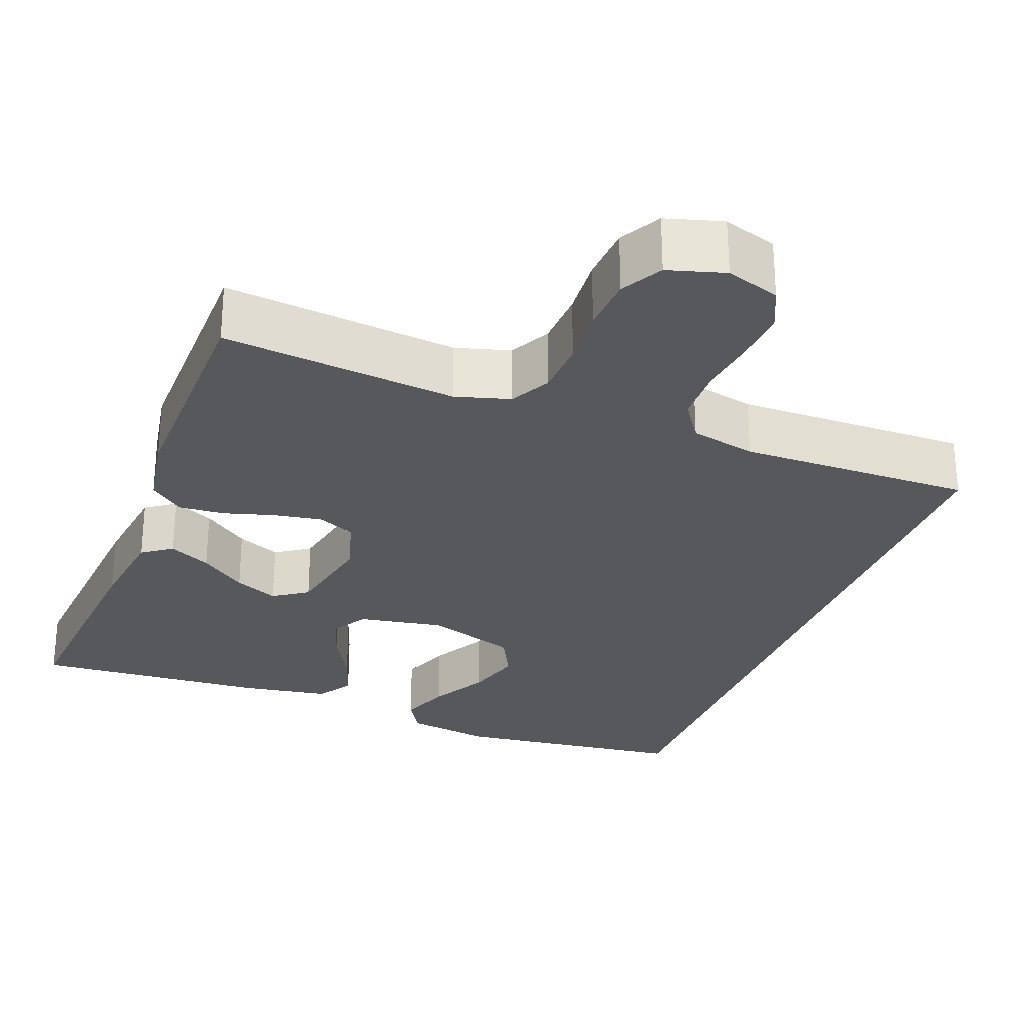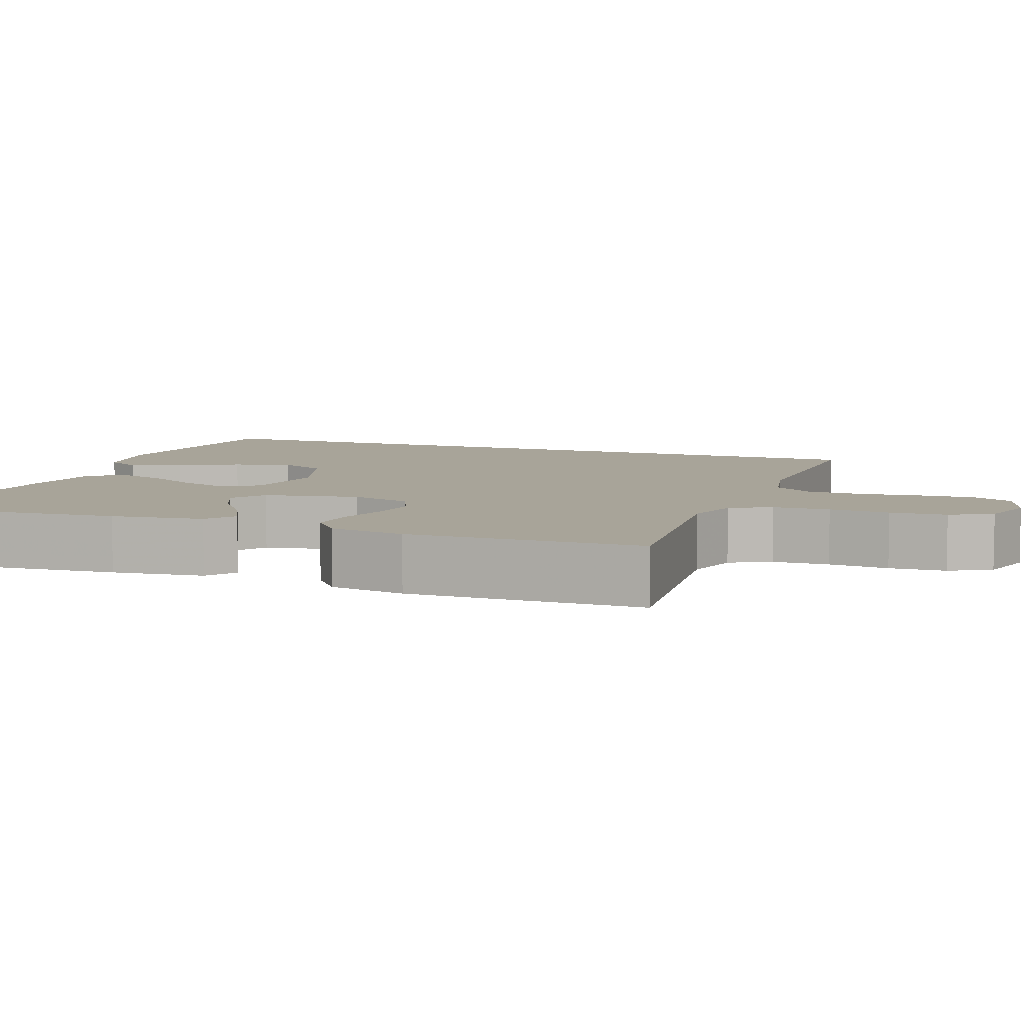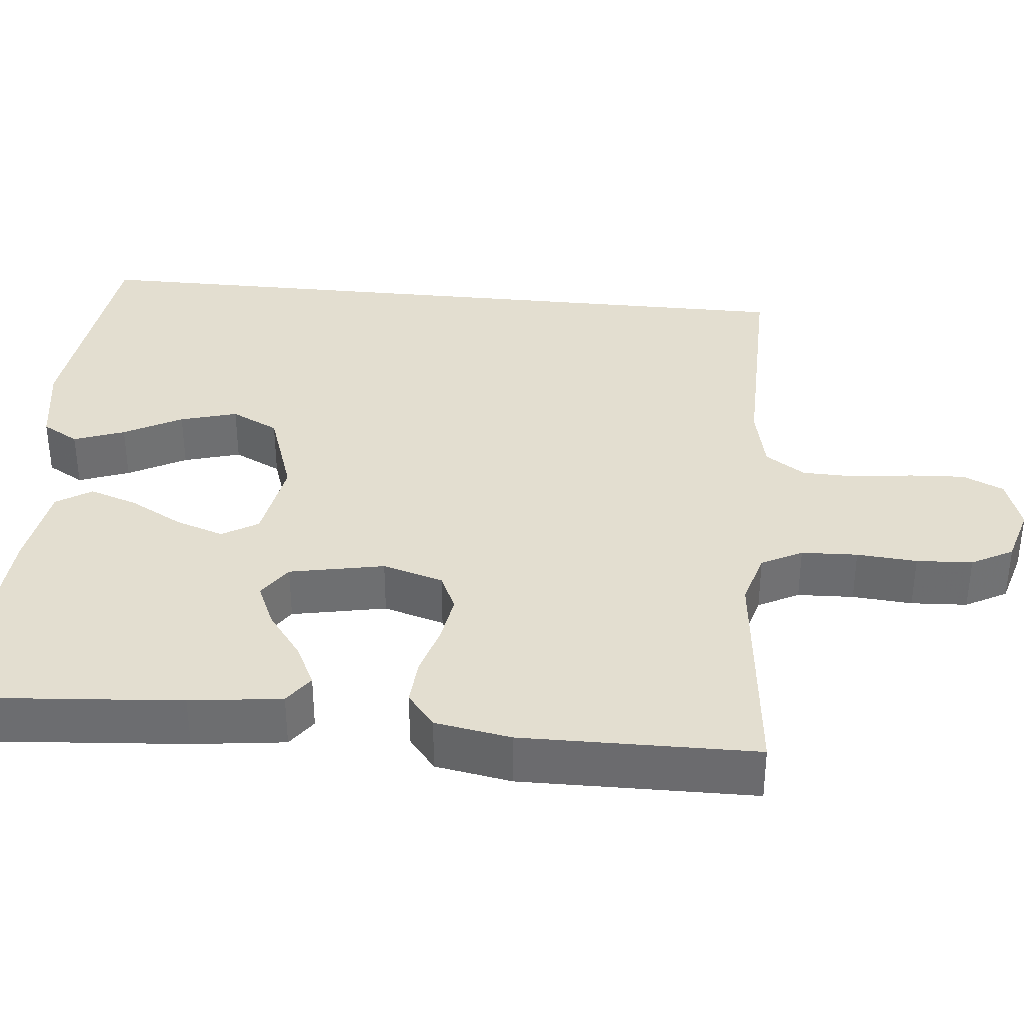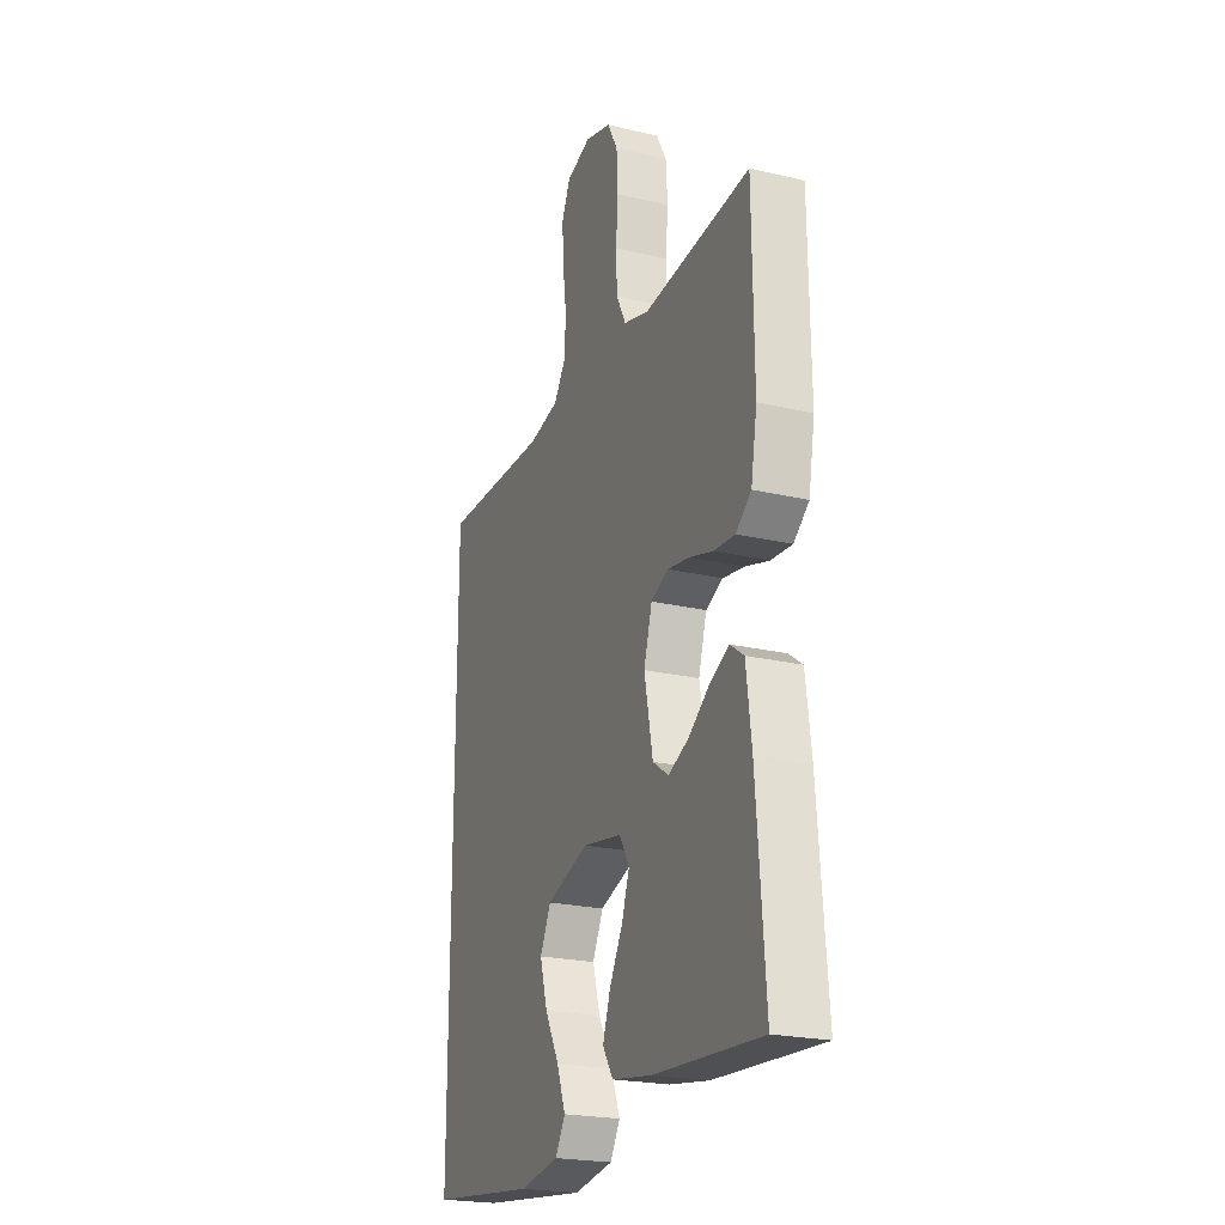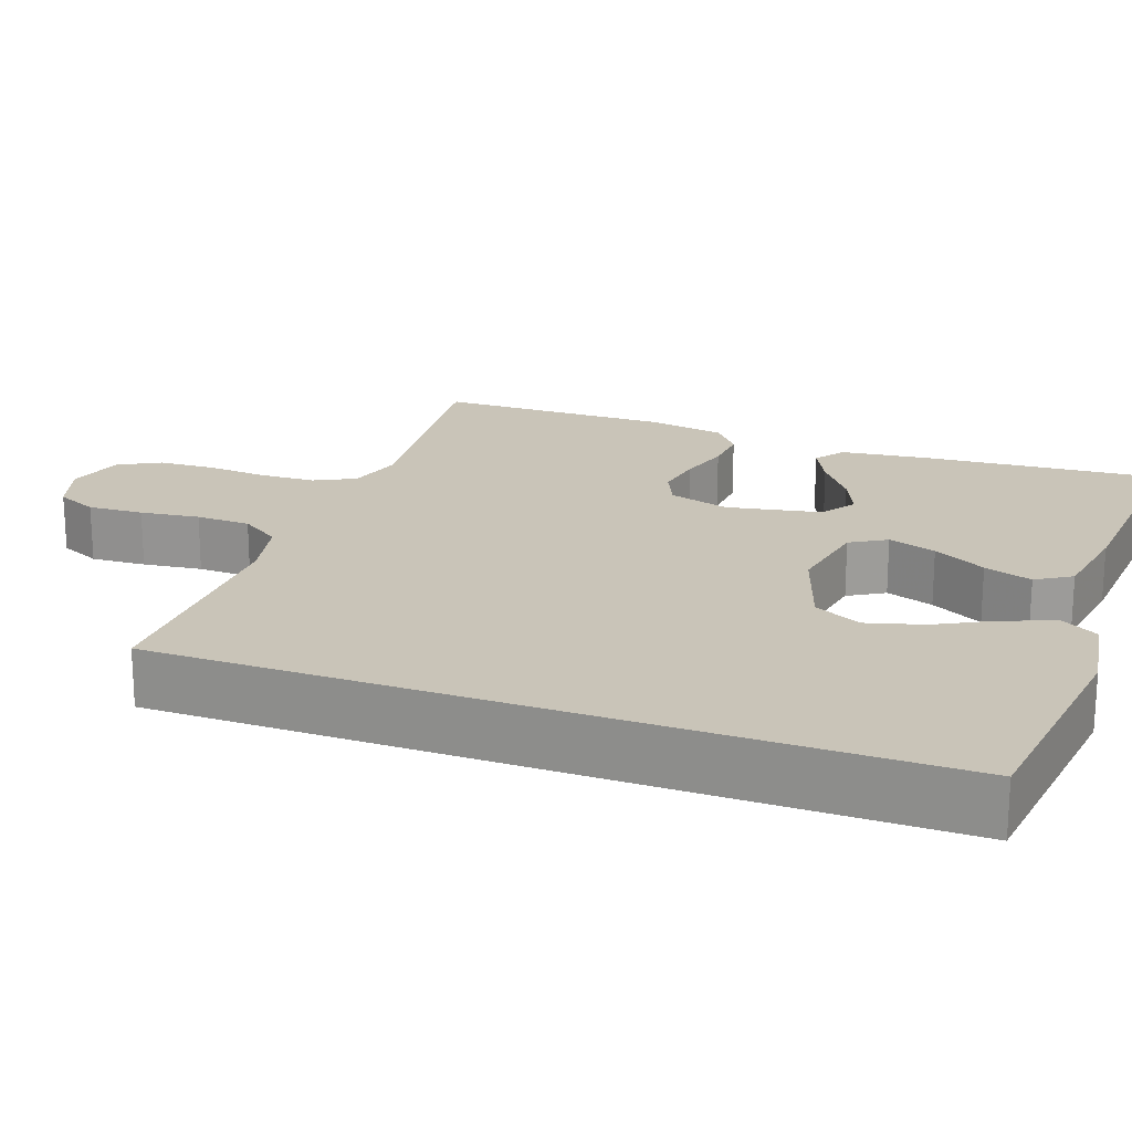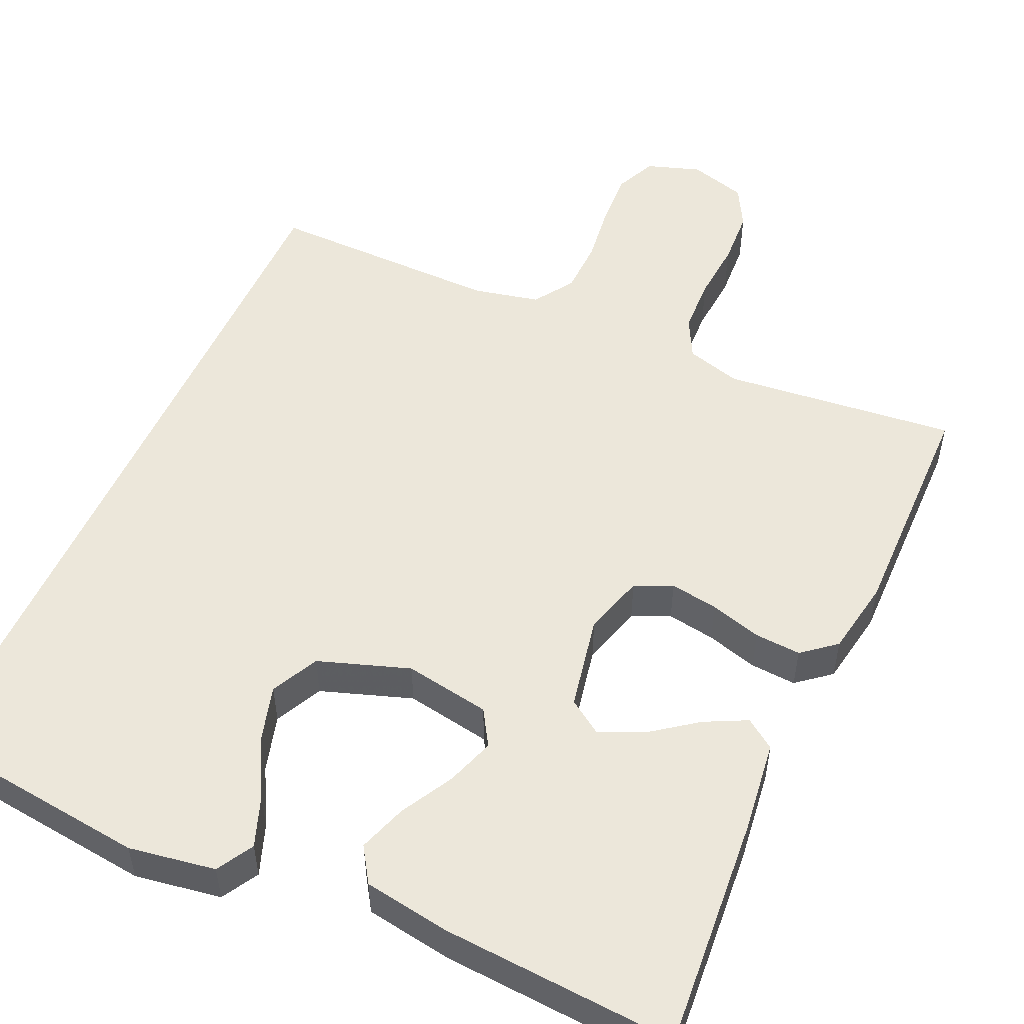
<metadata>
{"format":"obj","ext":"obj","renderer":"f3d","projection":"perspective","resolution":1024,"background":"white","views":[{"elev":-27.8,"azim":-20.7,"up":"+Y"},{"elev":7.1,"azim":-69.5,"up":"+Y"},{"elev":35.9,"azim":-84.3,"up":"+Y"},{"elev":-22.4,"azim":-112.2,"up":"+Z"},{"elev":20.2,"azim":110.2,"up":"+Y"},{"elev":52.4,"azim":-155.7,"up":"+Y"}]}
</metadata>
<code>
v 0.5 0.07 -0.503
v 0.2 0.07 -0.538
v 0.089 0.07 -0.52
v 0.062 0.07 -0.473
v 0.086 0.07 -0.408
v 0.126 0.07 -0.334
v 0.147 0.07 -0.261
v 0.117 0.07 -0.2
v 0 0.07 -0.16
v -0.11 0.07 -0.179
v -0.138 0.07 -0.225
v -0.117 0.07 -0.287
v -0.08 0.07 -0.355
v -0.059 0.07 -0.417
v -0.088 0.07 -0.462
v -0.2 0.07 -0.48
v -0.5 0.07 -0.5
v -0.476 0.07 -0.2
v -0.461 0.07 -0.082
v -0.423 0.07 -0.055
v -0.369 0.07 -0.082
v -0.31 0.07 -0.126
v -0.254 0.07 -0.151
v -0.21 0.07 -0.121
v -0.186 0.07 0
v -0.209 0.07 0.078
v -0.257 0.07 0.1
v -0.319 0.07 0.09
v -0.385 0.07 0.071
v -0.444 0.07 0.067
v -0.487 0.07 0.102
v -0.504 0.07 0.2
v -0.5 0.07 0.5
v -0.2 0.07 0.468
v -0.13 0.07 0.488
v -0.103 0.07 0.54
v -0.1 0.07 0.612
v -0.106 0.07 0.689
v -0.102 0.07 0.761
v -0.073 0.07 0.814
v 0 0.07 0.835
v 0.069 0.07 0.812
v 0.093 0.07 0.759
v 0.089 0.07 0.688
v 0.079 0.07 0.612
v 0.081 0.07 0.542
v 0.115 0.07 0.491
v 0.2 0.07 0.472
v 0.5 0.07 0.475
v 0.5 0 -0.503
v 0.2 0 -0.538
v 0.089 0 -0.52
v 0.062 0 -0.473
v 0.086 0 -0.408
v 0.126 0 -0.334
v 0.147 0 -0.261
v 0.117 0 -0.2
v 0 0 -0.16
v -0.11 0 -0.179
v -0.138 0 -0.225
v -0.117 0 -0.287
v -0.08 0 -0.355
v -0.059 0 -0.417
v -0.088 0 -0.462
v -0.2 0 -0.48
v -0.5 0 -0.5
v -0.476 0 -0.2
v -0.461 0 -0.082
v -0.423 0 -0.055
v -0.369 0 -0.082
v -0.31 0 -0.126
v -0.254 0 -0.151
v -0.21 0 -0.121
v -0.186 0 0
v -0.209 0 0.078
v -0.257 0 0.1
v -0.319 0 0.09
v -0.385 0 0.071
v -0.444 0 0.067
v -0.487 0 0.102
v -0.504 0 0.2
v -0.5 0 0.5
v -0.2 0 0.468
v -0.13 0 0.488
v -0.103 0 0.54
v -0.1 0 0.612
v -0.106 0 0.689
v -0.102 0 0.761
v -0.073 0 0.814
v 0 0 0.835
v 0.069 0 0.812
v 0.093 0 0.759
v 0.089 0 0.688
v 0.079 0 0.612
v 0.081 0 0.542
v 0.115 0 0.491
v 0.2 0 0.472
v 0.5 0 0.475
f 48 49 1 2
f 47 48 2
f 46 47 2
f 42 43 44 45
f 42 45 46
f 41 42 46
f 37 38 39 40
f 36 37 40 41
f 31 32 33 34
f 31 34 35
f 28 29 30 31
f 27 28 31 35
f 26 27 35 36
f 19 20 21 22
f 19 22 23
f 18 19 23
f 17 18 23
f 16 17 23 24
f 12 13 14 15
f 11 12 15 16
f 3 4 5 6
f 3 6 7
f 2 3 7
f 46 2 7
f 41 46 7 8
f 25 26 36 41
f 25 41 8 9
f 11 16 24 25
f 10 11 25
f 9 10 25
f 51 50 98 97
f 51 97 96
f 51 96 95
f 94 93 92 91
f 95 94 91
f 95 91 90
f 89 88 87 86
f 90 89 86 85
f 83 82 81 80
f 84 83 80
f 80 79 78 77
f 84 80 77 76
f 85 84 76 75
f 71 70 69 68
f 72 71 68
f 72 68 67
f 72 67 66
f 73 72 66 65
f 64 63 62 61
f 65 64 61 60
f 55 54 53 52
f 56 55 52
f 56 52 51
f 56 51 95
f 57 56 95 90
f 90 85 75 74
f 58 57 90 74
f 74 73 65 60
f 74 60 59
f 74 59 58
f 1 50 51 2
f 2 51 52 3
f 3 52 53 4
f 4 53 54 5
f 5 54 55 6
f 6 55 56 7
f 7 56 57 8
f 8 57 58 9
f 9 58 59 10
f 10 59 60 11
f 11 60 61 12
f 12 61 62 13
f 13 62 63 14
f 14 63 64 15
f 15 64 65 16
f 16 65 66 17
f 17 66 67 18
f 18 67 68 19
f 19 68 69 20
f 20 69 70 21
f 21 70 71 22
f 22 71 72 23
f 23 72 73 24
f 24 73 74 25
f 25 74 75 26
f 26 75 76 27
f 27 76 77 28
f 28 77 78 29
f 29 78 79 30
f 30 79 80 31
f 31 80 81 32
f 32 81 82 33
f 33 82 83 34
f 34 83 84 35
f 35 84 85 36
f 36 85 86 37
f 37 86 87 38
f 38 87 88 39
f 39 88 89 40
f 40 89 90 41
f 41 90 91 42
f 42 91 92 43
f 43 92 93 44
f 44 93 94 45
f 45 94 95 46
f 46 95 96 47
f 47 96 97 48
f 48 97 98 49
f 49 98 50 1

</code>
